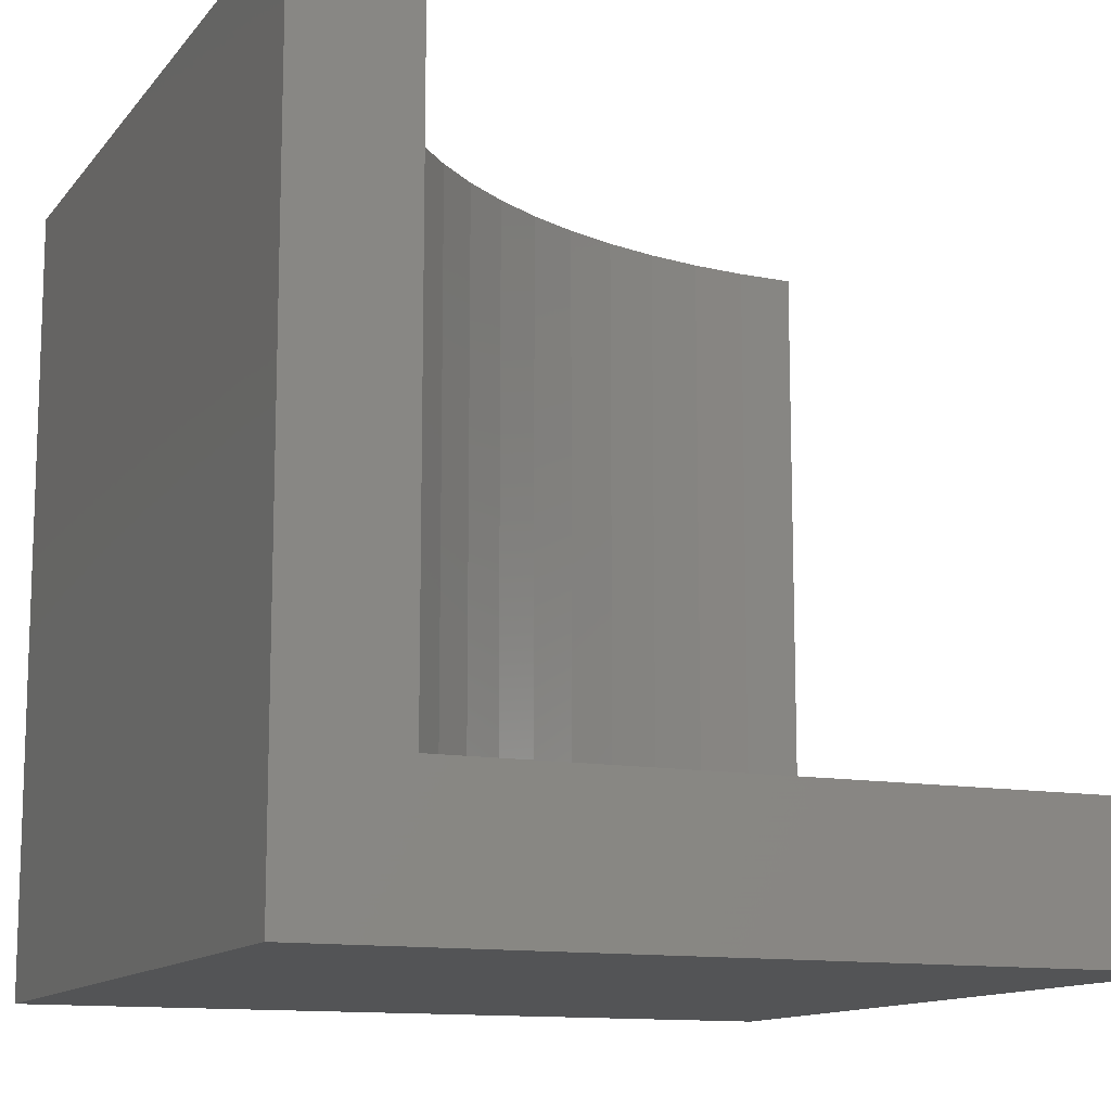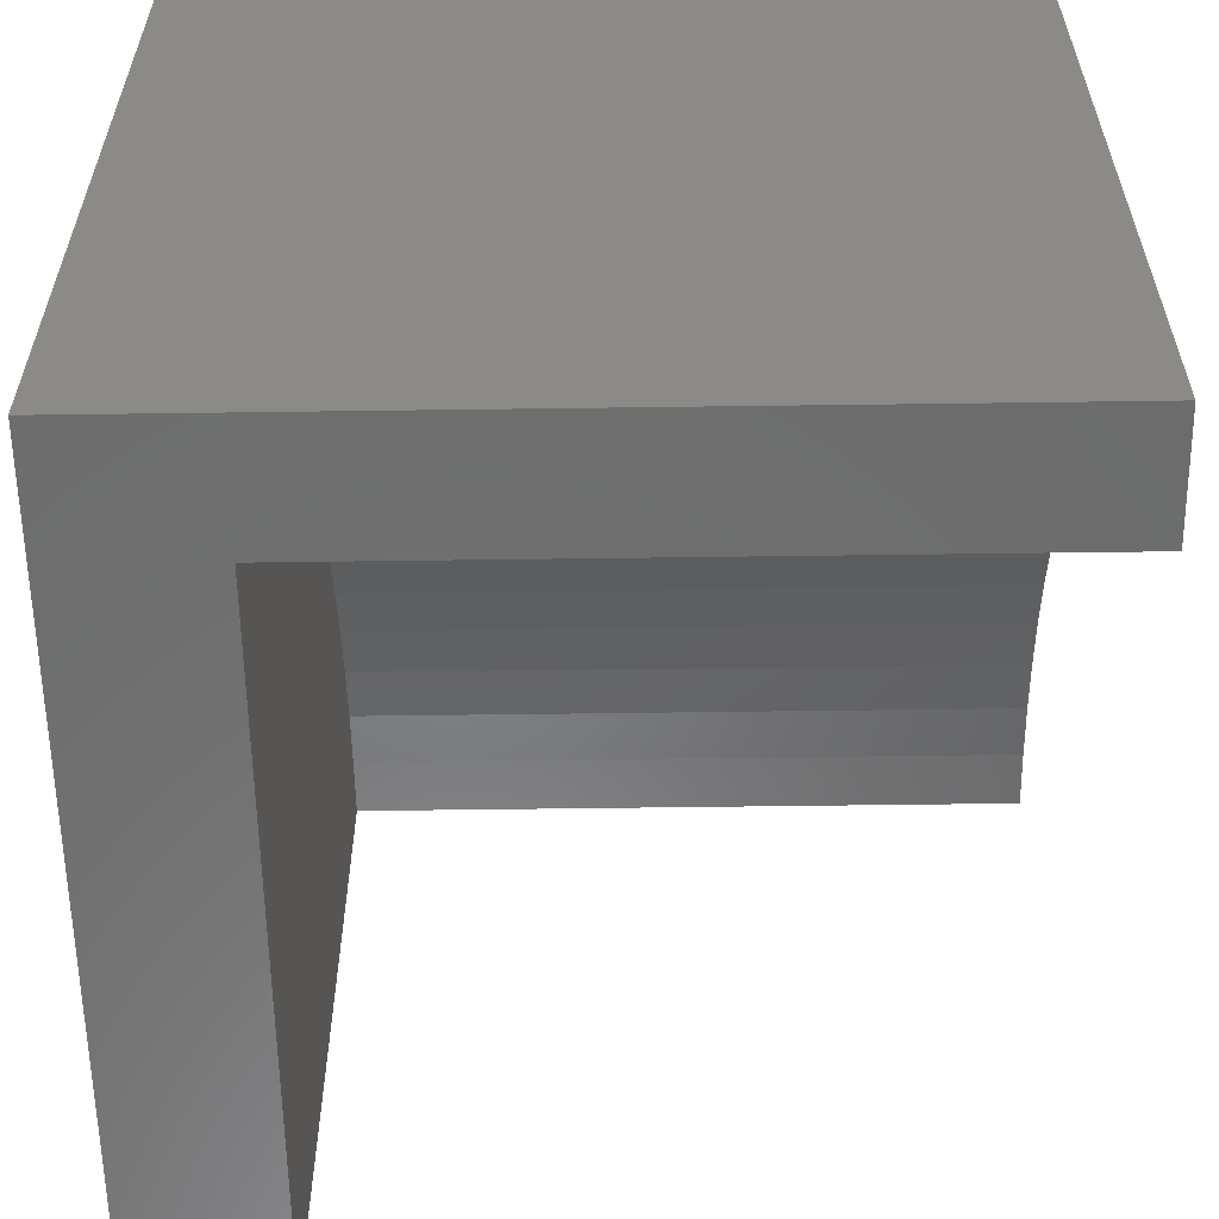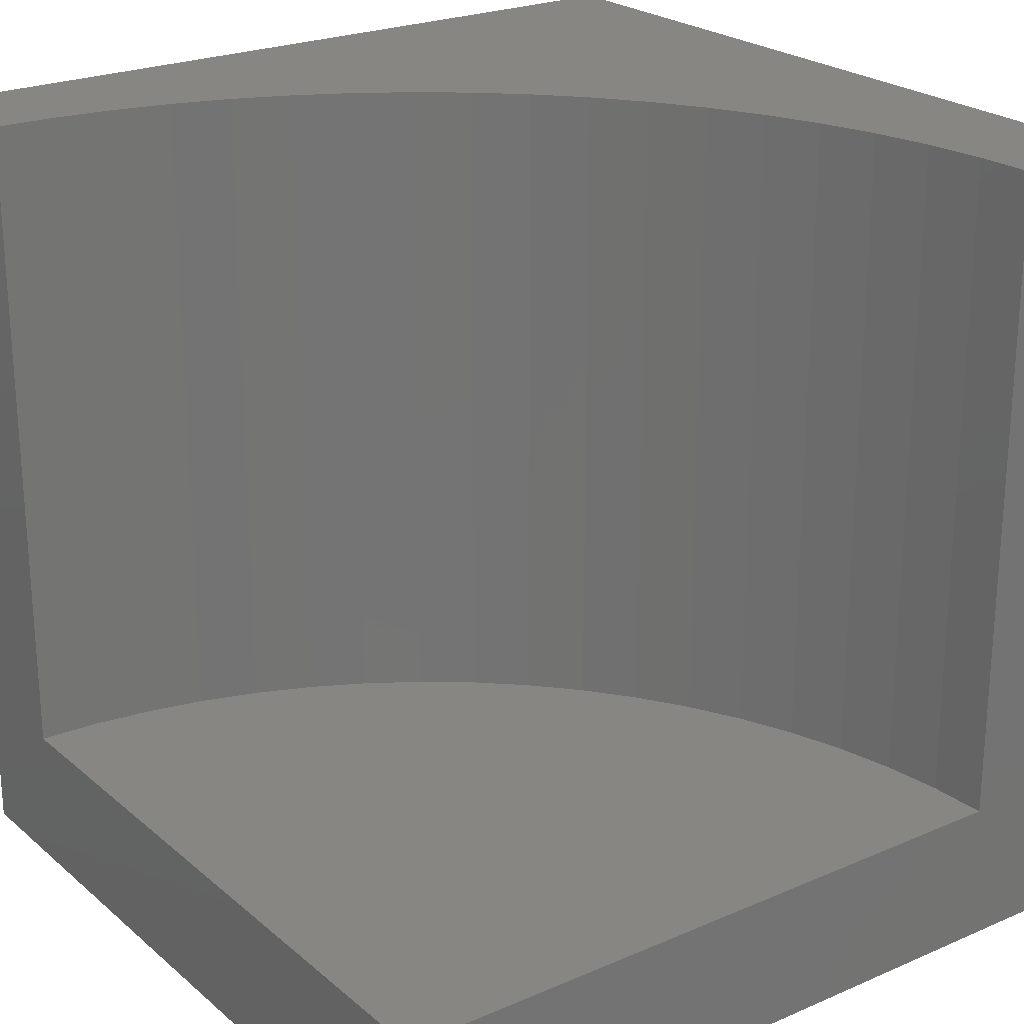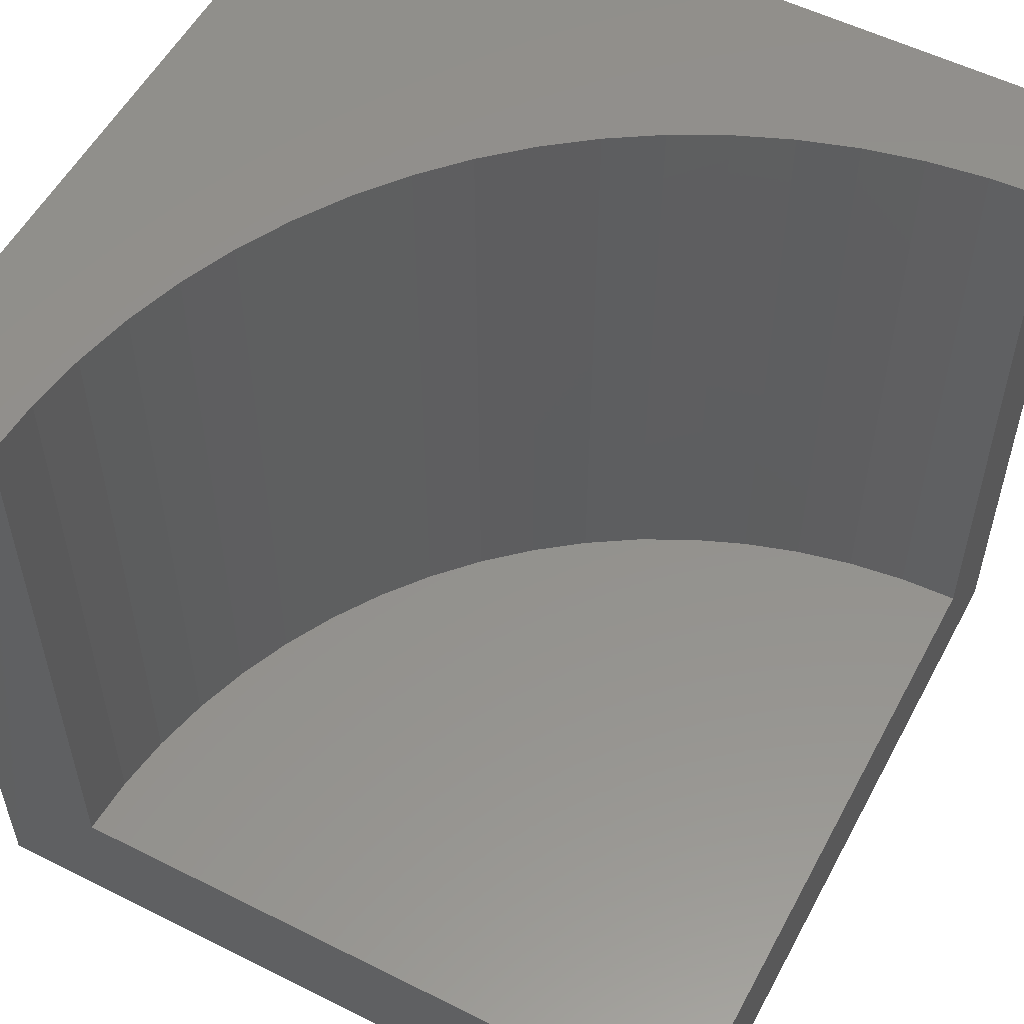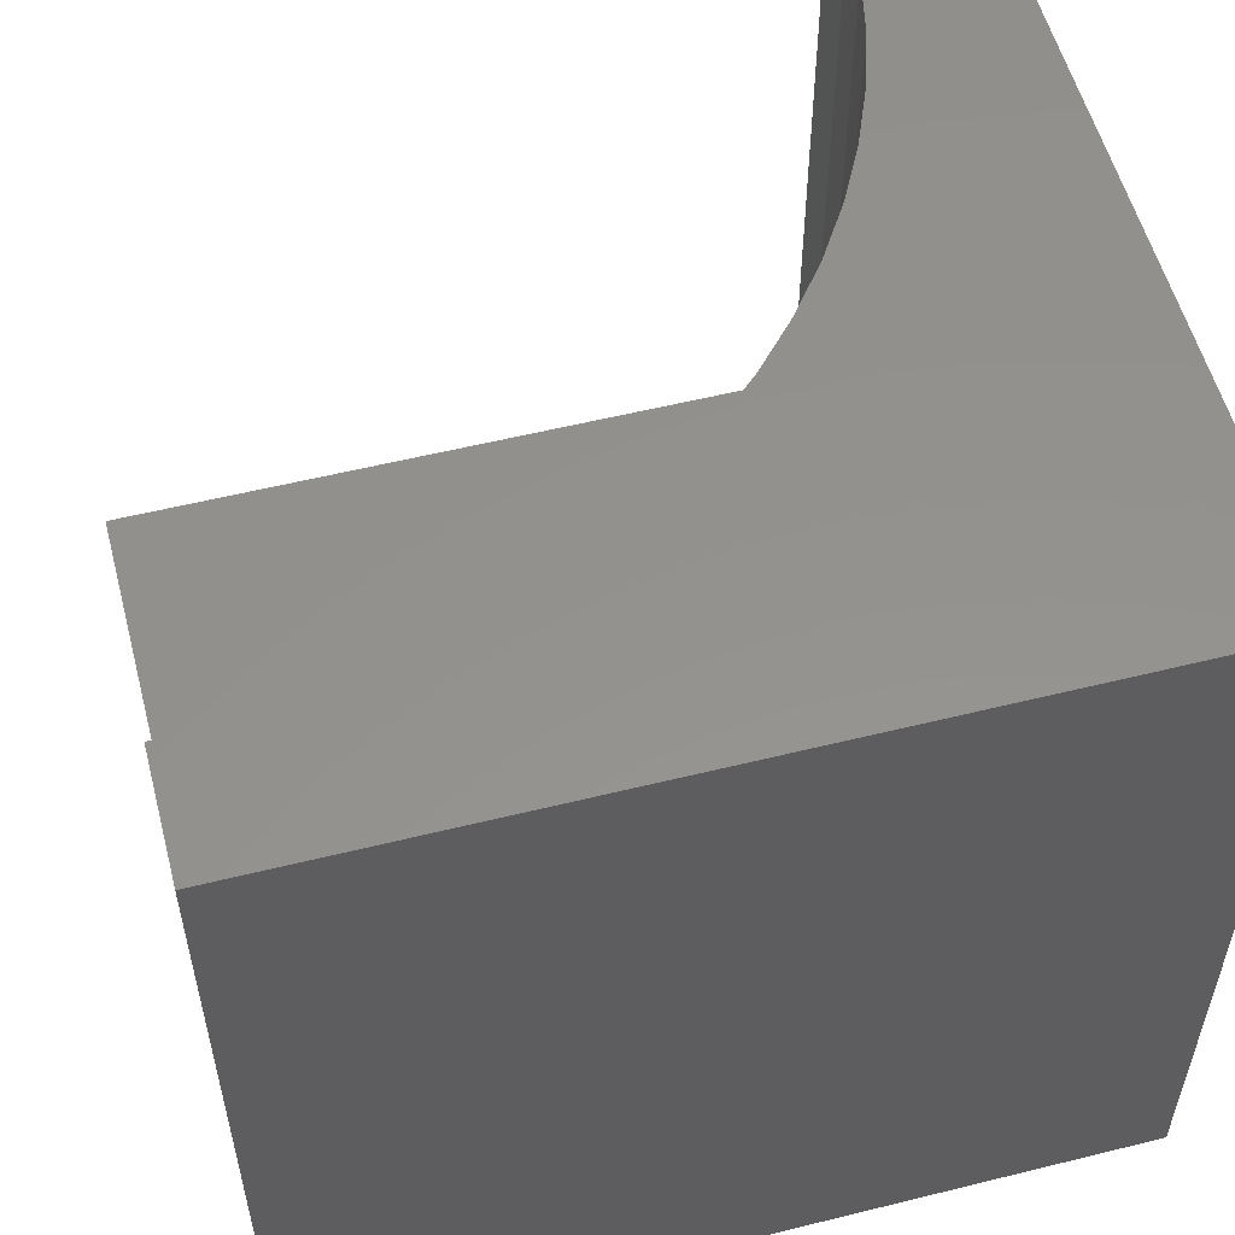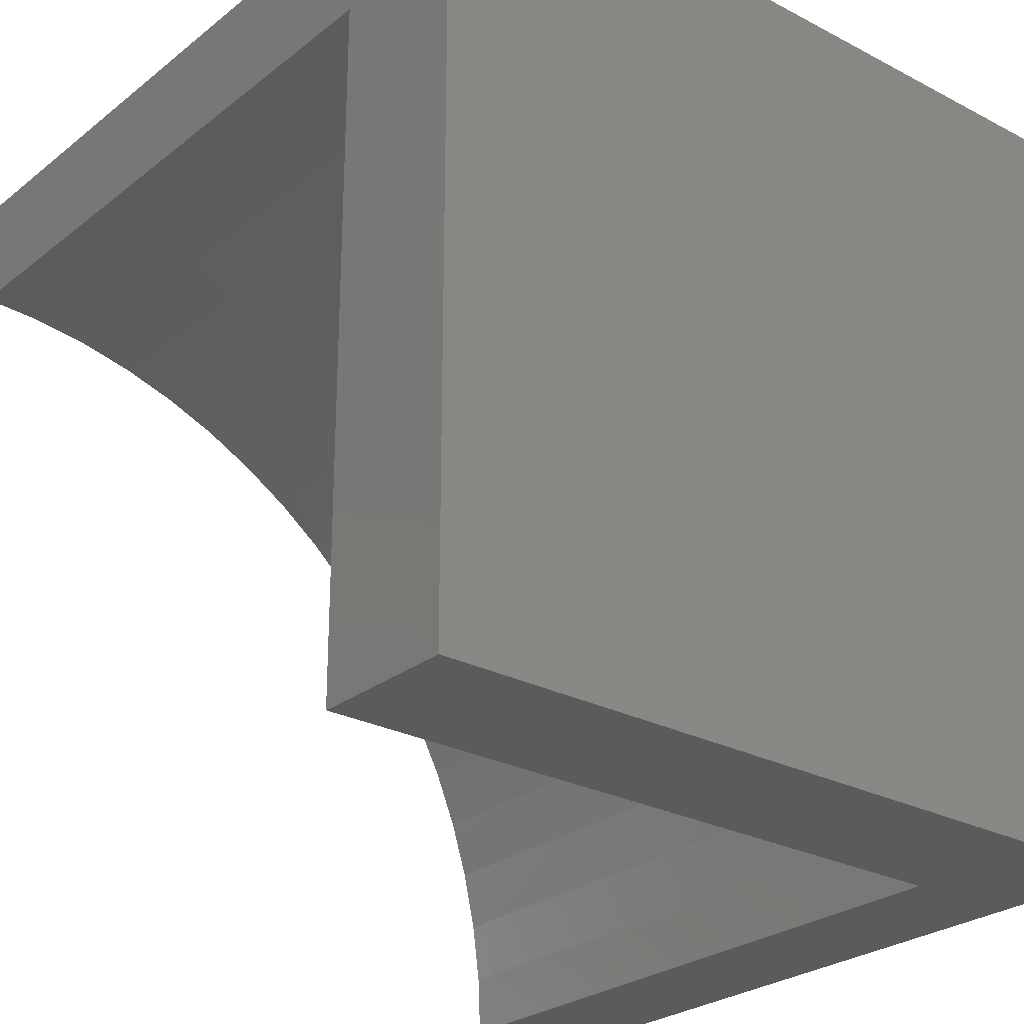
<metadata>
{"format":"stl","ext":"stl","renderer":"f3d","projection":"perspective","resolution":1024,"background":"white","views":[{"elev":-12.3,"azim":-23.2,"up":"+Z"},{"elev":-58.9,"azim":-89.2,"up":"+Y"},{"elev":23.5,"azim":54.0,"up":"+Z"},{"elev":55.0,"azim":27.9,"up":"+Z"},{"elev":55.6,"azim":165.4,"up":"+Z"},{"elev":-26.5,"azim":140.6,"up":"+Y"}]}
</metadata>
<code>
# stl→obj: 49 verts, 88 faces
v 0 10 10
v 0 10 0
v 0 0 10
v 0 0 0
v 9.256 8.502 10
v 10 8.535 10
v 10 10 10
v 1.465 1.735e-15 10
v 1.498 0.7438 10
v 1.595 1.482 10
v 1.756 2.209 10
v 1.98 2.919 10
v 2.265 3.607 10
v 2.609 4.267 10
v 7.081 8.02 10
v 7.791 8.244 10
v 8.518 8.405 10
v 5.105 6.991 10
v 4.514 6.538 10
v 3.965 6.035 10
v 3.009 4.895 10
v 3.462 5.486 10
v 5.733 7.391 10
v 6.393 7.735 10
v 10 0 1.804
v 10 0 0
v 10 8.535 1.804
v 10 10 0
v 1.465 0 10
v 1.465 0 1.804
v 9.256 8.502 1.804
v 8.518 8.405 1.804
v 7.791 8.244 1.804
v 7.081 8.02 1.804
v 6.393 7.735 1.804
v 5.733 7.391 1.804
v 5.105 6.991 1.804
v 4.514 6.538 1.804
v 3.965 6.035 1.804
v 3.462 5.486 1.804
v 3.009 4.895 1.804
v 2.609 4.267 1.804
v 2.265 3.607 1.804
v 1.98 2.919 1.804
v 1.756 2.209 1.804
v 1.595 1.482 1.804
v 1.498 0.7438 1.804
v 1.465 1.045e-15 10
v 1.465 1.045e-15 1.804
f 1 2 3
f 3 2 4
f 5 6 7
f 8 9 3
f 3 9 10
f 3 10 1
f 1 10 11
f 11 12 1
f 1 12 13
f 1 13 14
f 15 16 1
f 1 16 7
f 7 16 17
f 7 17 5
f 18 1 19
f 19 1 20
f 14 21 1
f 1 21 22
f 1 22 20
f 18 23 1
f 1 23 24
f 1 24 15
f 25 26 27
f 27 26 28
f 27 28 6
f 6 28 7
f 2 28 4
f 4 28 26
f 7 28 1
f 1 28 2
f 29 3 30
f 30 3 4
f 30 4 25
f 25 4 26
f 27 6 5
f 27 5 31
f 31 5 17
f 31 17 32
f 32 17 16
f 32 16 33
f 33 16 15
f 33 15 34
f 34 15 24
f 34 24 35
f 35 24 23
f 35 23 36
f 36 23 18
f 36 18 37
f 37 18 19
f 37 19 38
f 38 19 20
f 38 20 39
f 39 20 22
f 39 22 40
f 40 22 21
f 40 21 41
f 41 21 14
f 41 14 42
f 42 14 13
f 42 13 43
f 43 13 12
f 43 12 44
f 44 12 11
f 44 11 45
f 45 11 10
f 45 10 46
f 46 10 9
f 46 9 47
f 47 9 48
f 47 48 49
f 44 45 25
f 27 31 25
f 25 31 32
f 45 46 25
f 25 46 47
f 25 47 30
f 41 42 25
f 25 42 43
f 25 43 44
f 35 36 25
f 25 36 37
f 25 37 38
f 32 33 25
f 25 33 34
f 25 34 35
f 38 39 25
f 25 39 40
f 25 40 41

</code>
